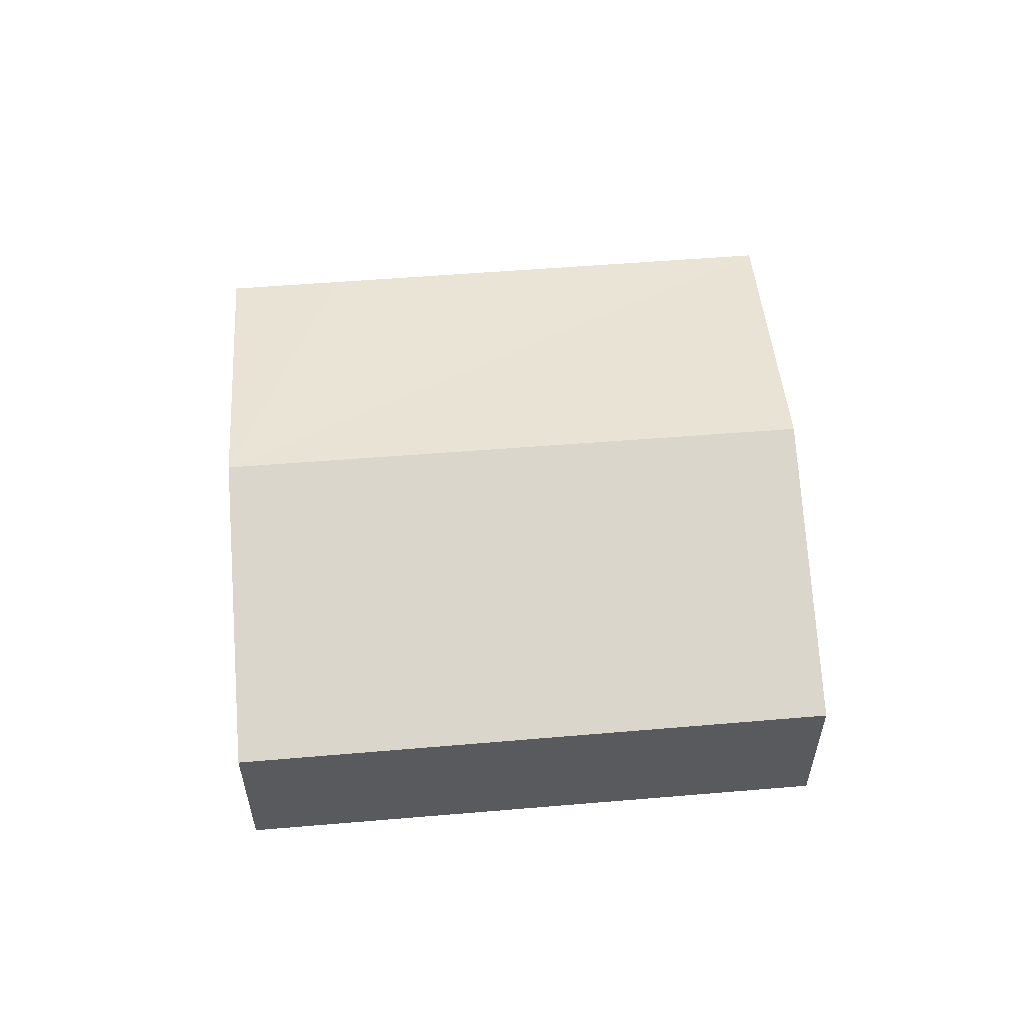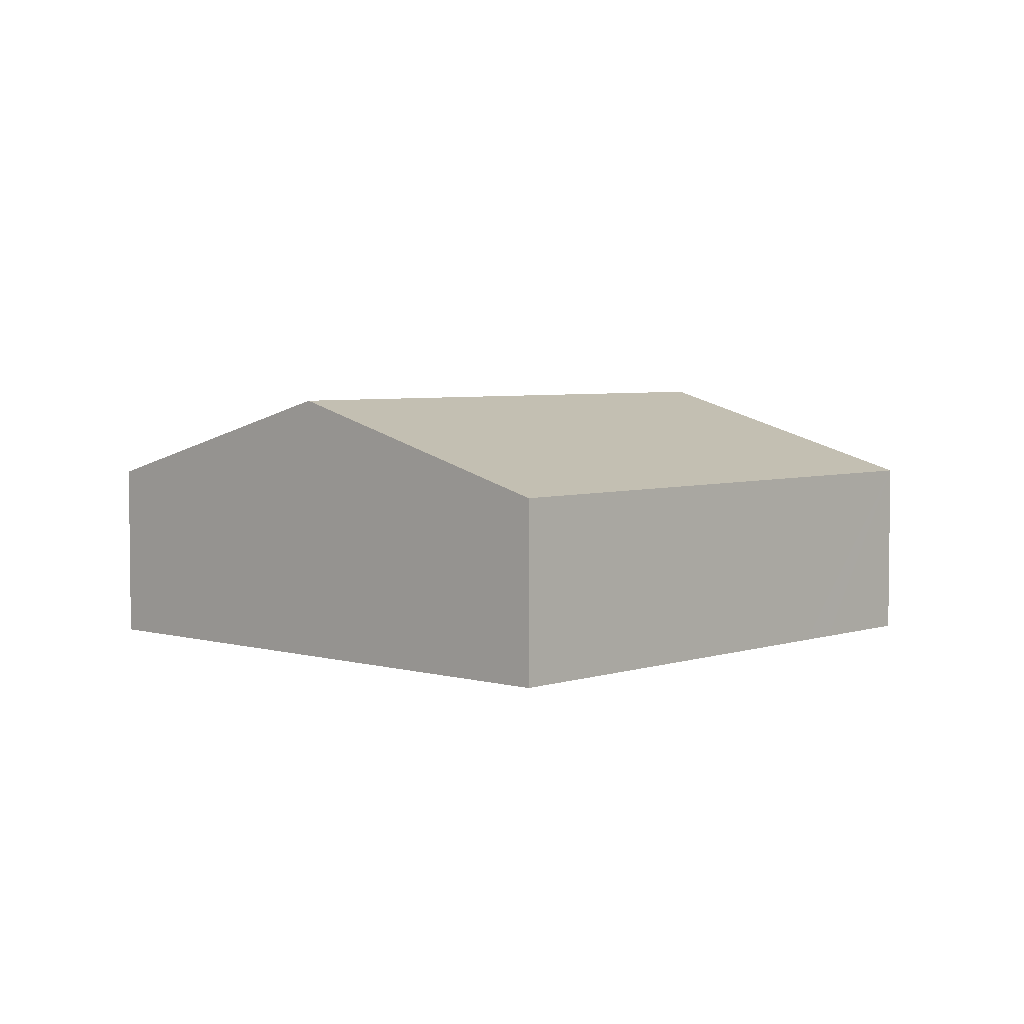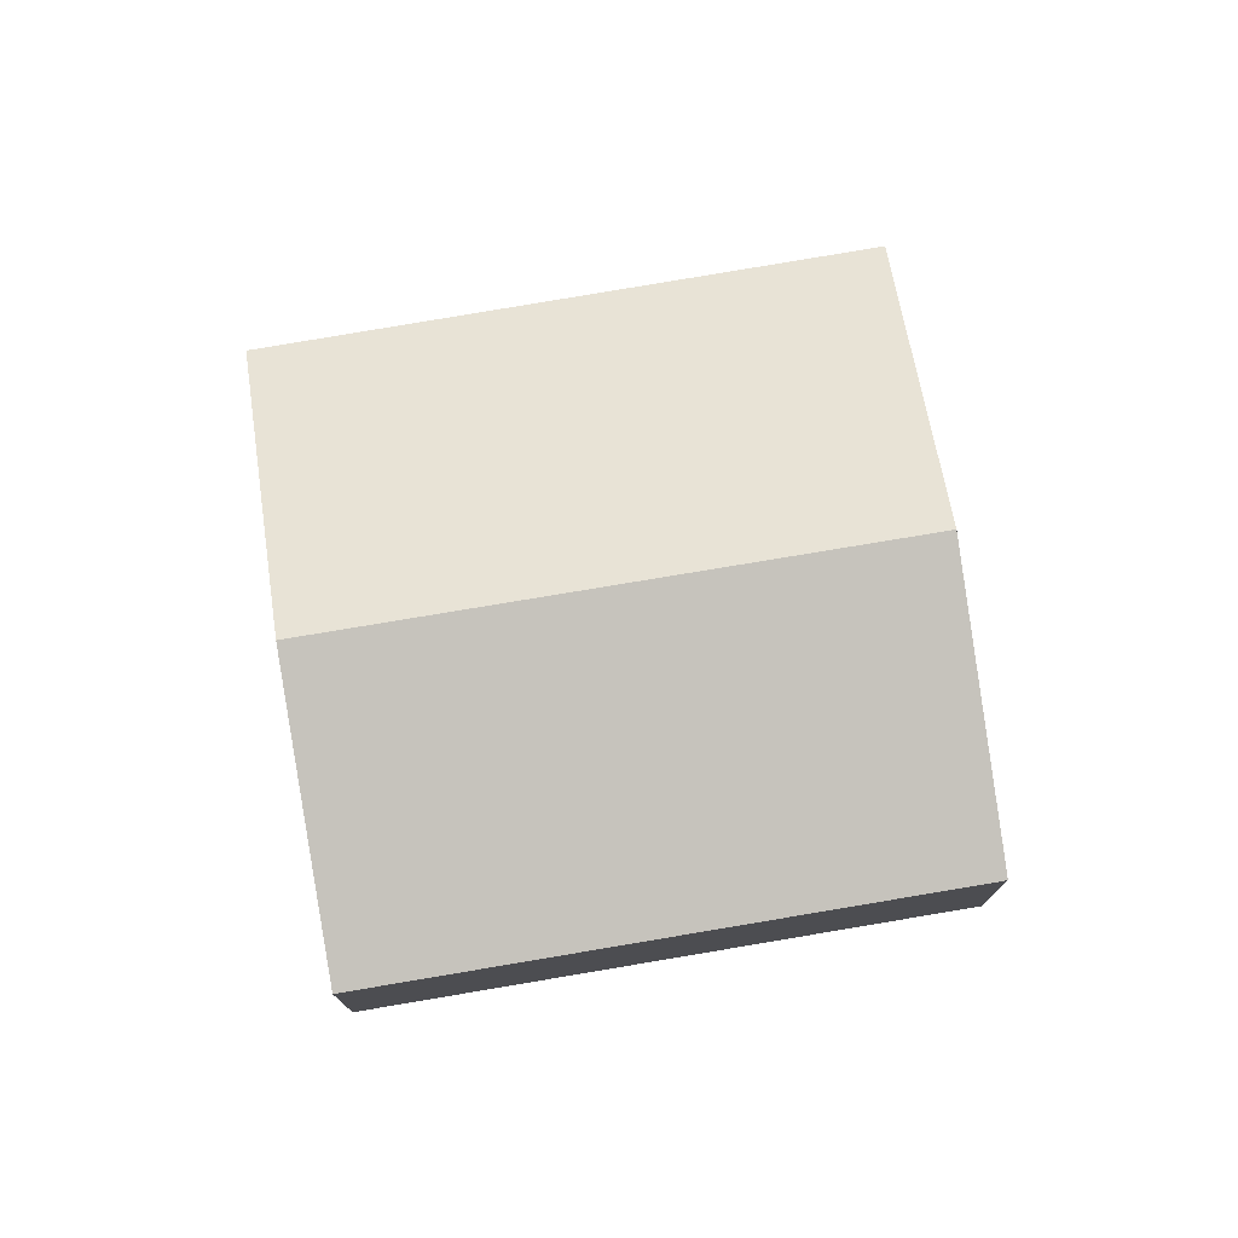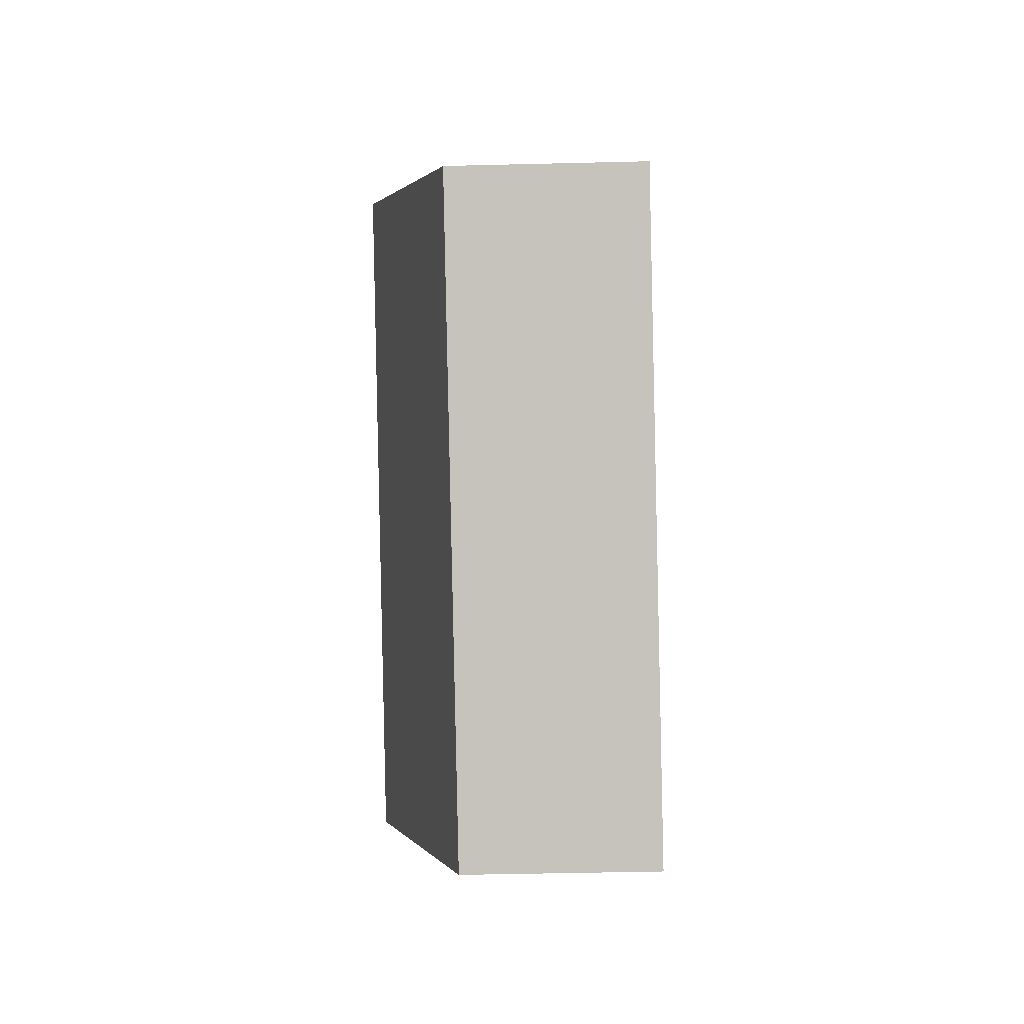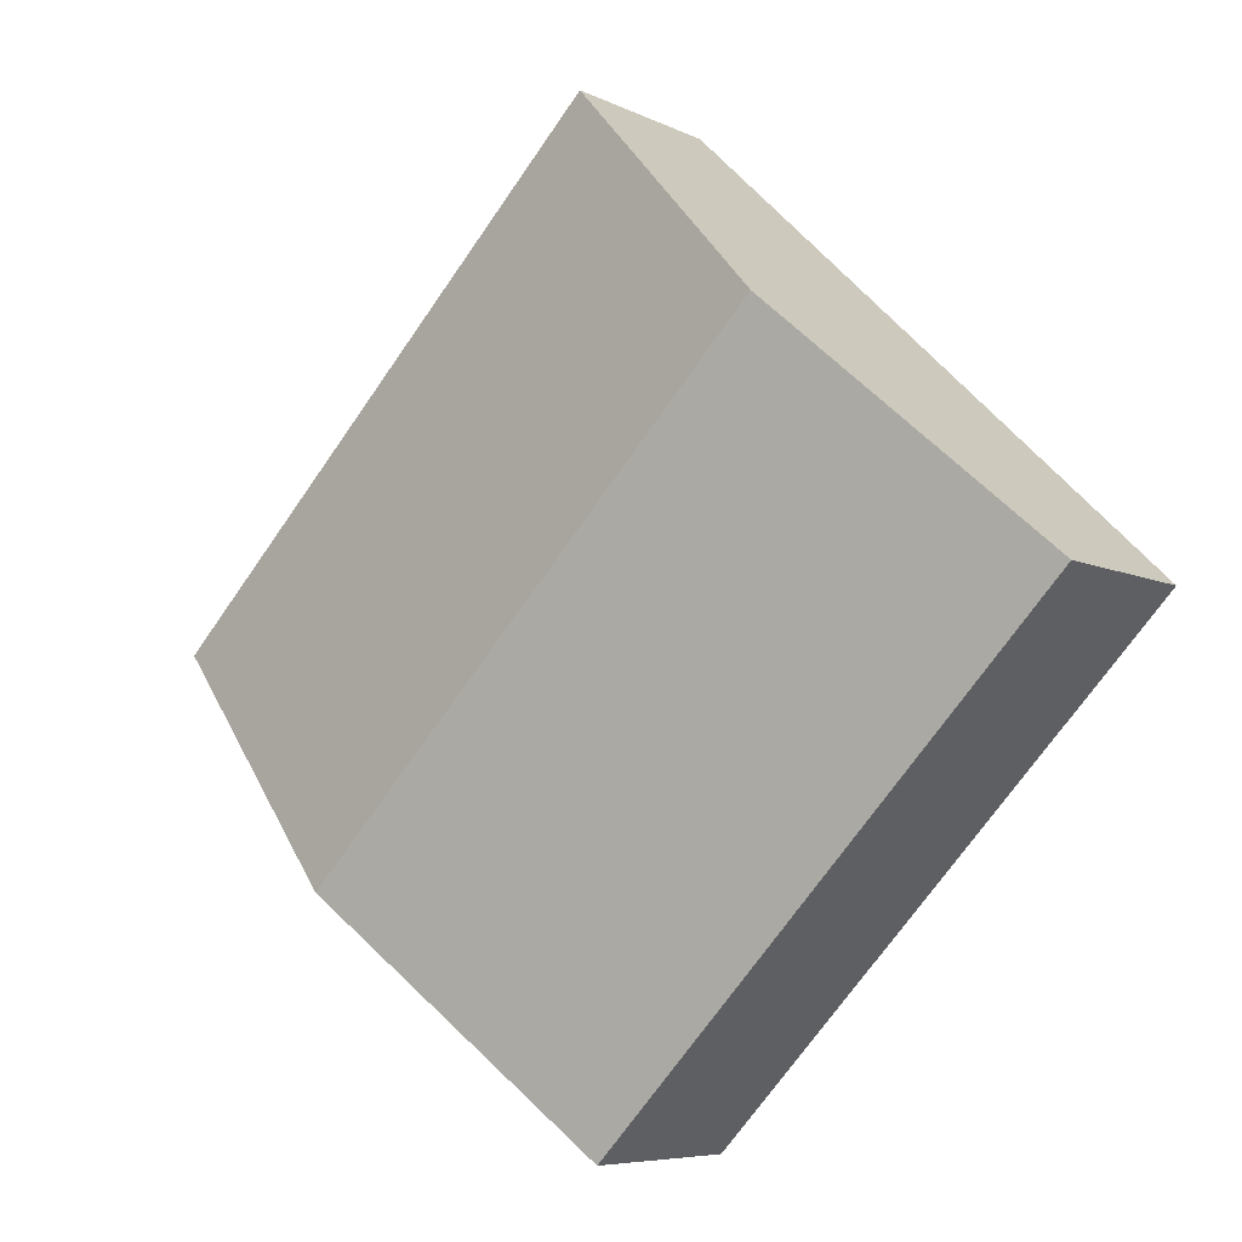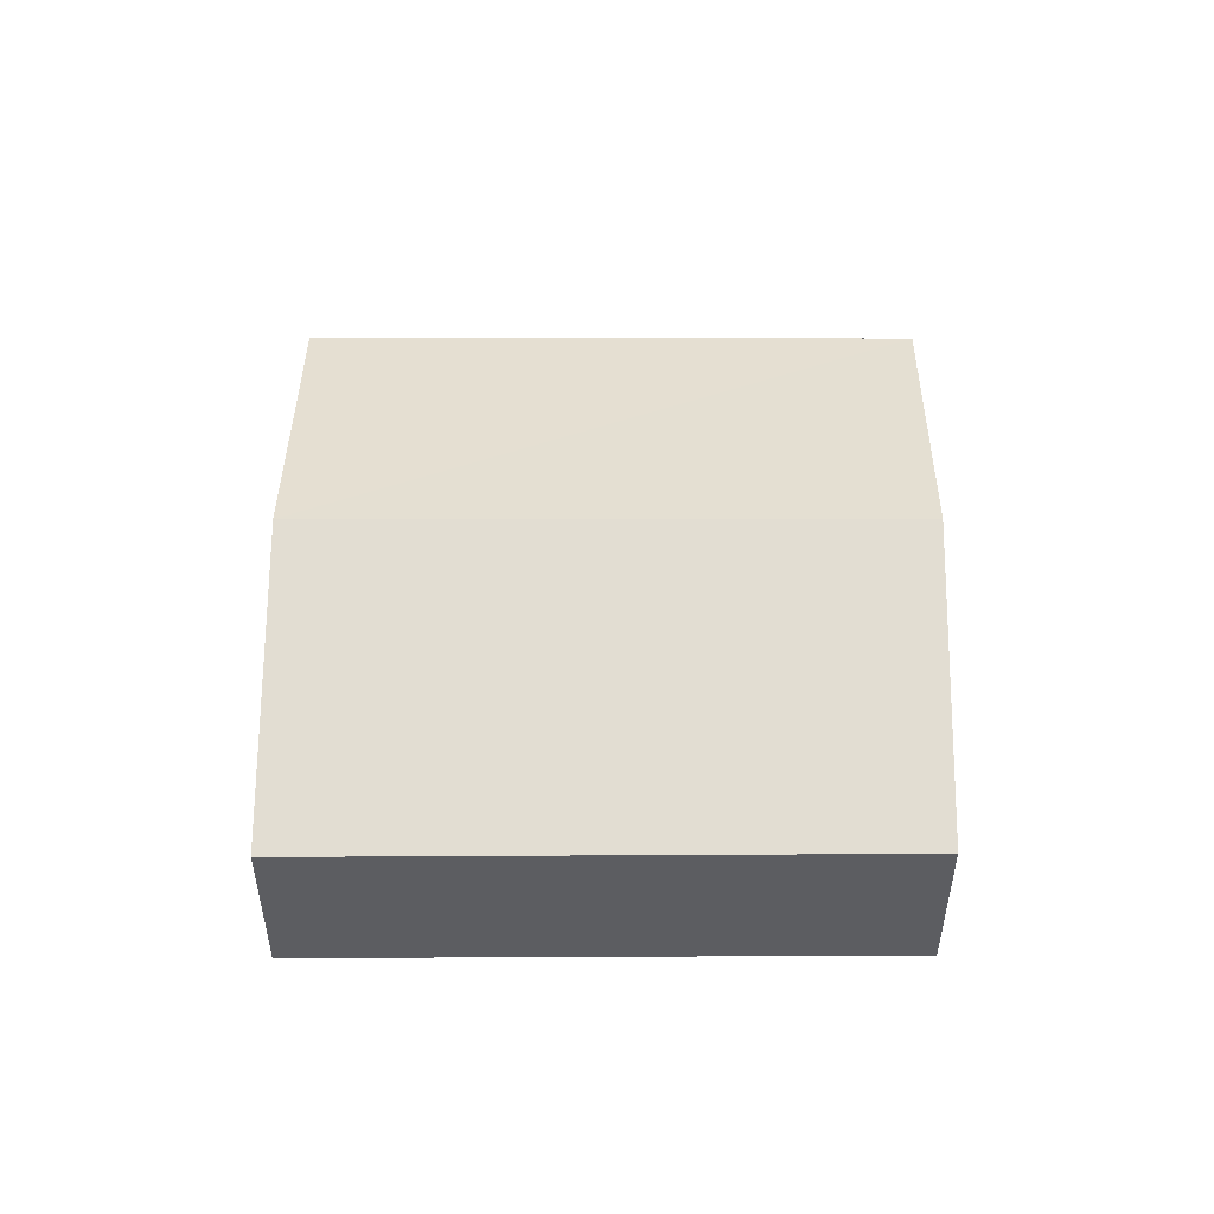
<metadata>
{"format":"obj","ext":"obj","renderer":"f3d","projection":"perspective","resolution":1024,"background":"white","views":[{"elev":58.6,"azim":-138.3,"up":"+Y"},{"elev":4.4,"azim":-0.9,"up":"+Y"},{"elev":76.2,"azim":36.8,"up":"+Y"},{"elev":-42.7,"azim":-88.3,"up":"+Z"},{"elev":-6.6,"azim":-144.8,"up":"+Z"},{"elev":52.8,"azim":-133.6,"up":"+Y"}]}
</metadata>
<code>
v  18.43 7.552 -6.652
v  22.35 5.108 1.973
v  24.73 5.108 -0.513
v  21.54 5.108 2.827
v  12.61 5.107 12.19
v  6.287 7.552 6.077
v  0 5.122 3.136e-16
v  17.2 7.074 -7.851
v  12.09 5.093 -12.83
v  0 0 0
v  12.09 7.856e-16 -12.83
v  6.287 -3.721e-16 6.077
v  12.61 -7.464e-16 12.19
v  21.54 -1.731e-16 2.827
v  22.35 -1.208e-16 1.973
v  24.73 3.141e-17 -0.513
v  18.43 4.073e-16 -6.652
v  17.2 4.807e-16 -7.851
g defaultobject
f 1 2 3
f 2 1 4
f 4 1 5
f 5 1 6
f 7 8 9
f 8 7 1
f 1 7 6
f 9 10 7
f 10 9 11
f 10 6 7
f 6 10 12
f 6 12 5
f 5 12 13
f 13 4 5
f 4 13 14
f 4 14 2
f 2 14 3
f 3 14 15
f 3 15 16
f 16 1 3
f 1 16 17
f 1 17 8
f 8 17 9
f 9 17 18
f 9 18 11
f 15 17 16
f 17 15 14
f 17 14 13
f 17 13 18
f 18 13 11
f 11 13 12
f 11 12 10

</code>
